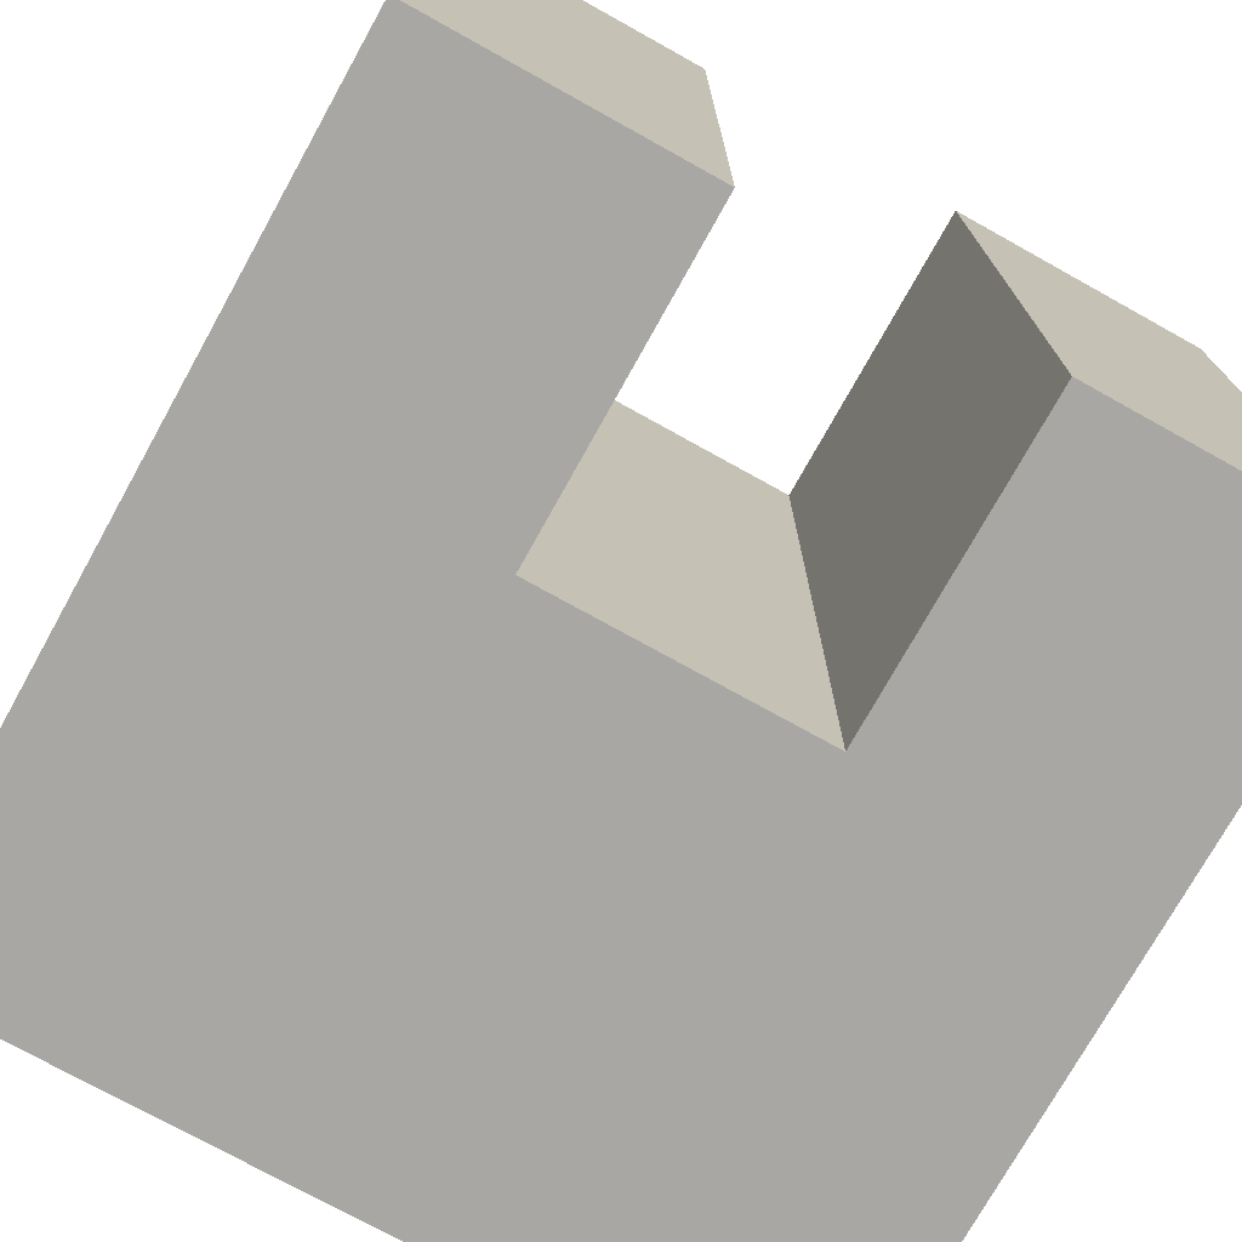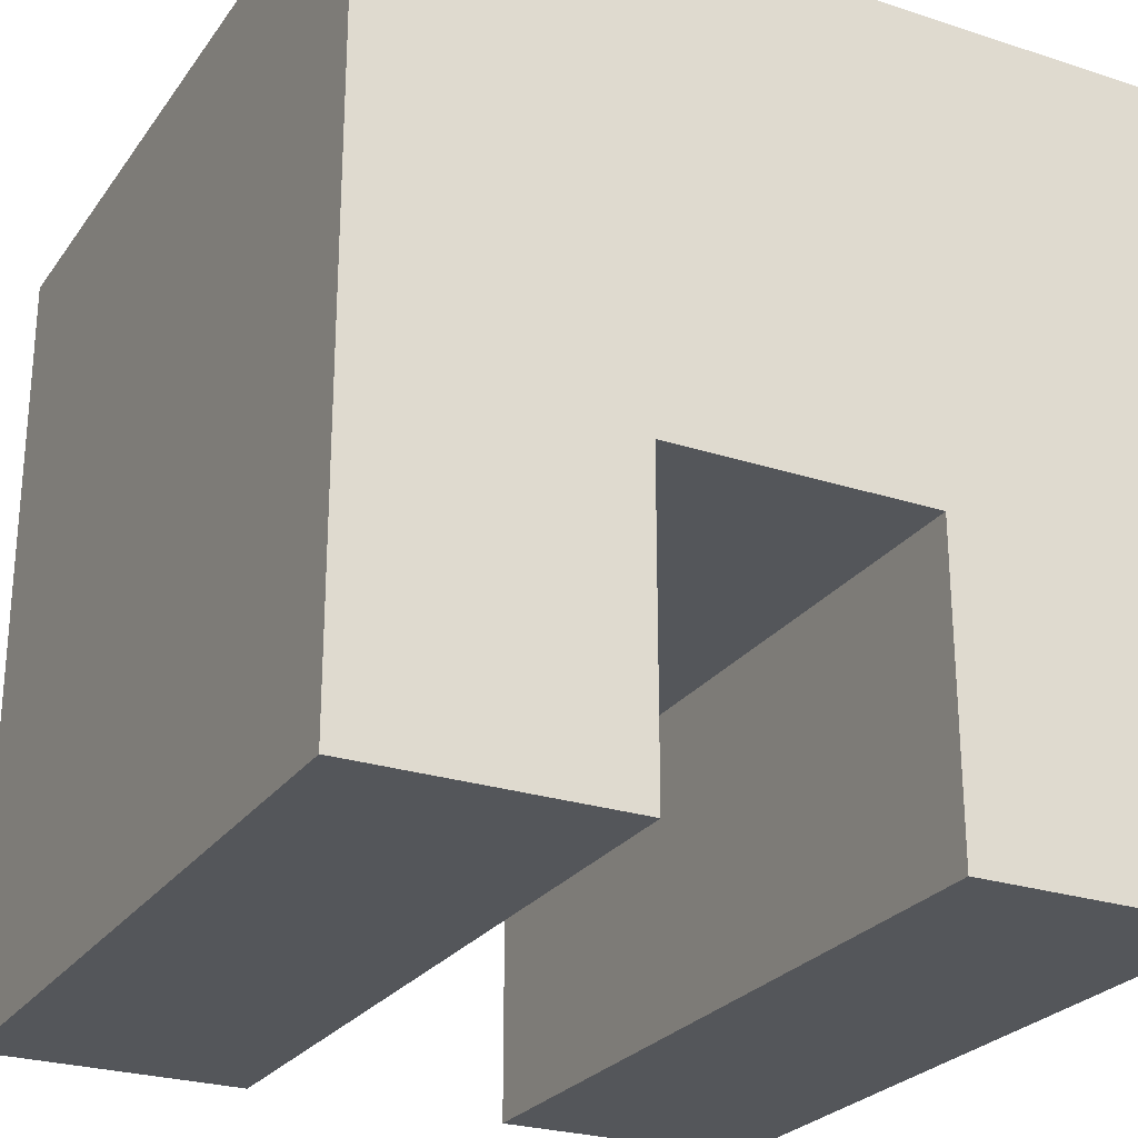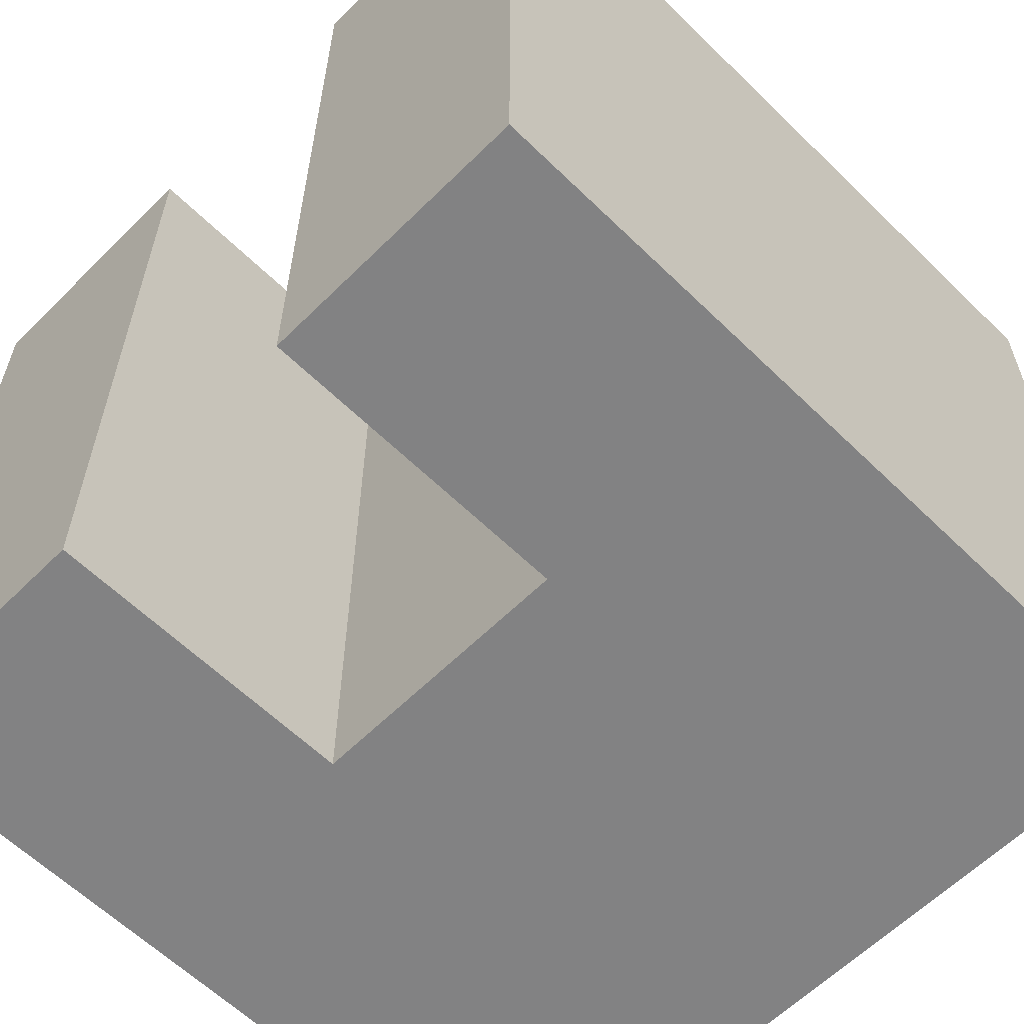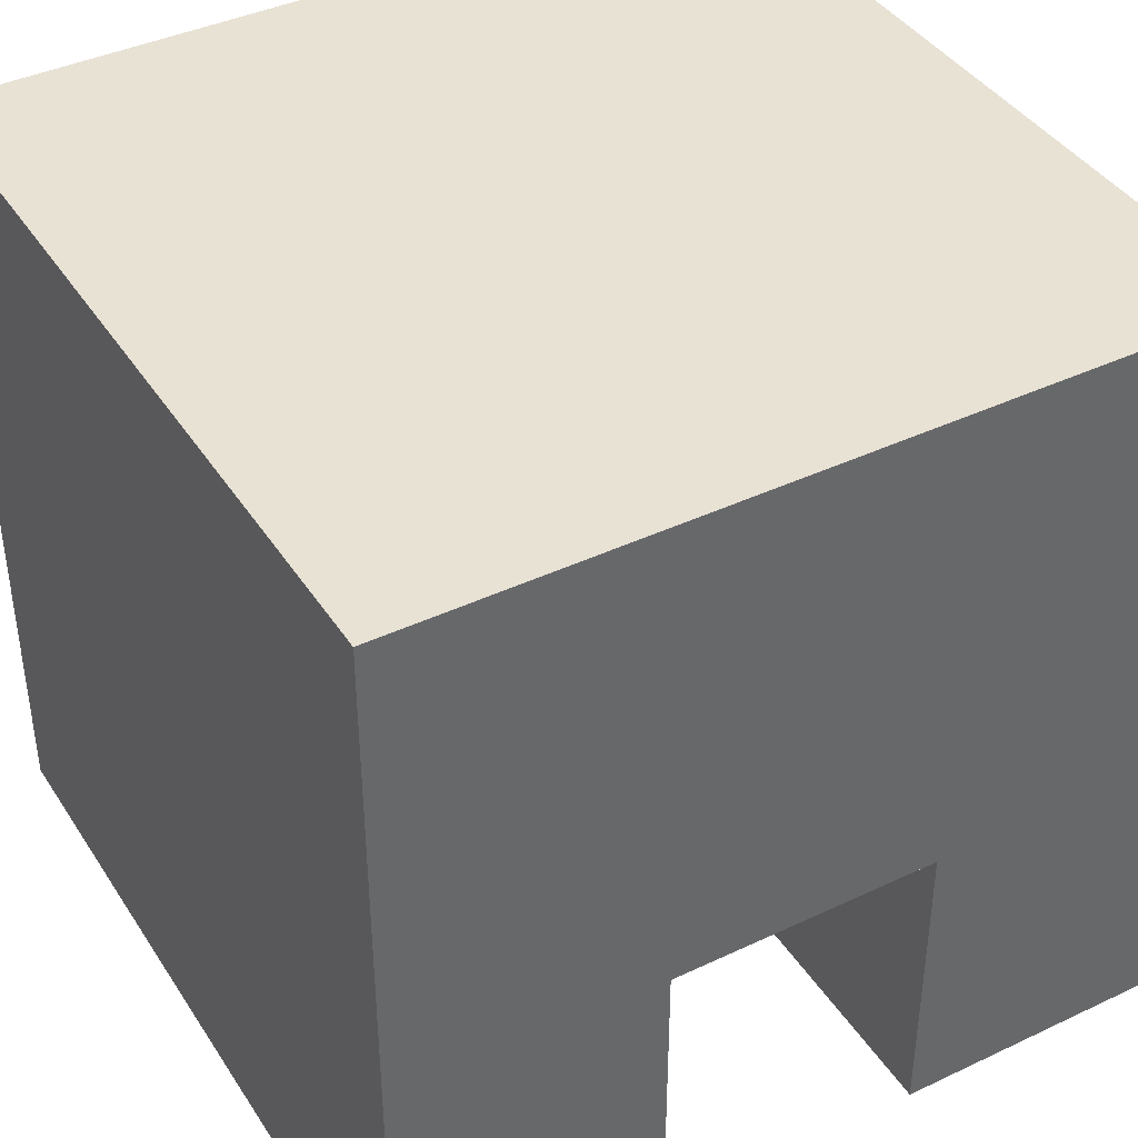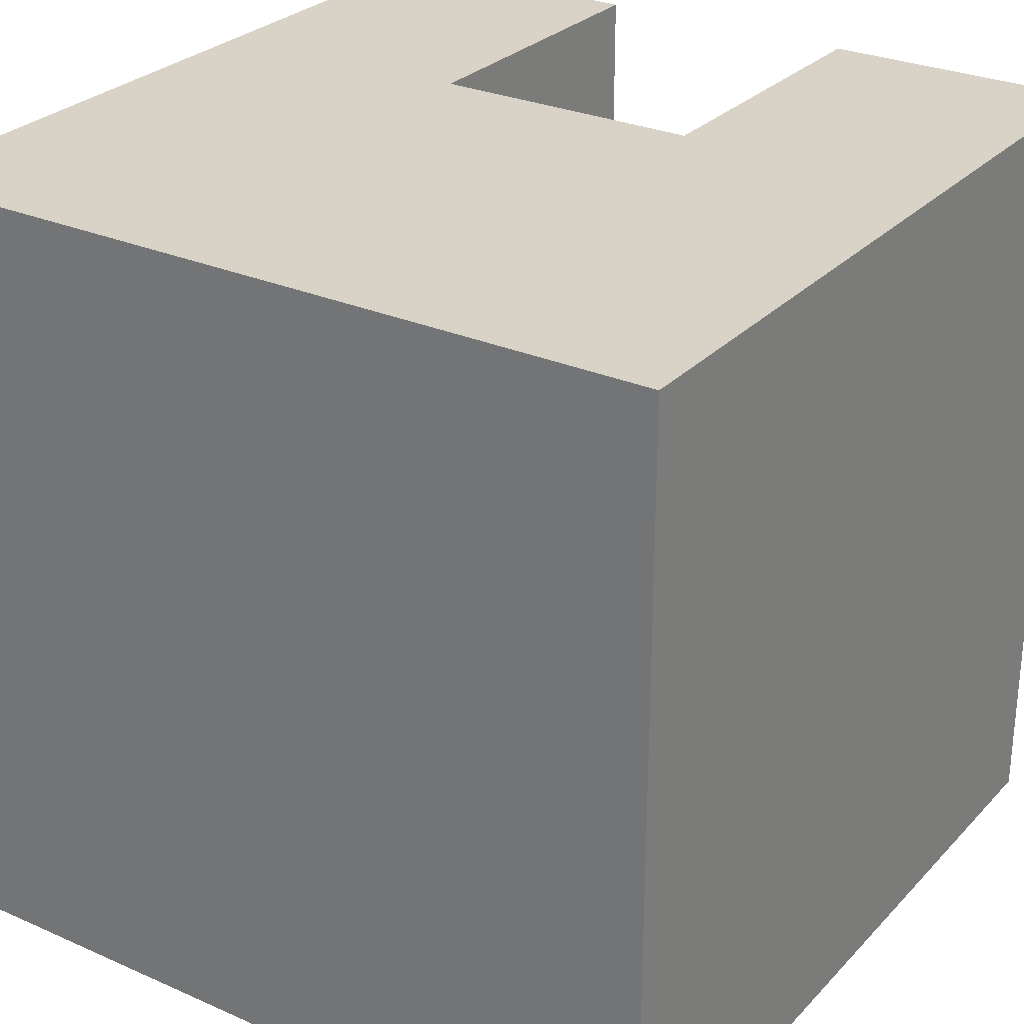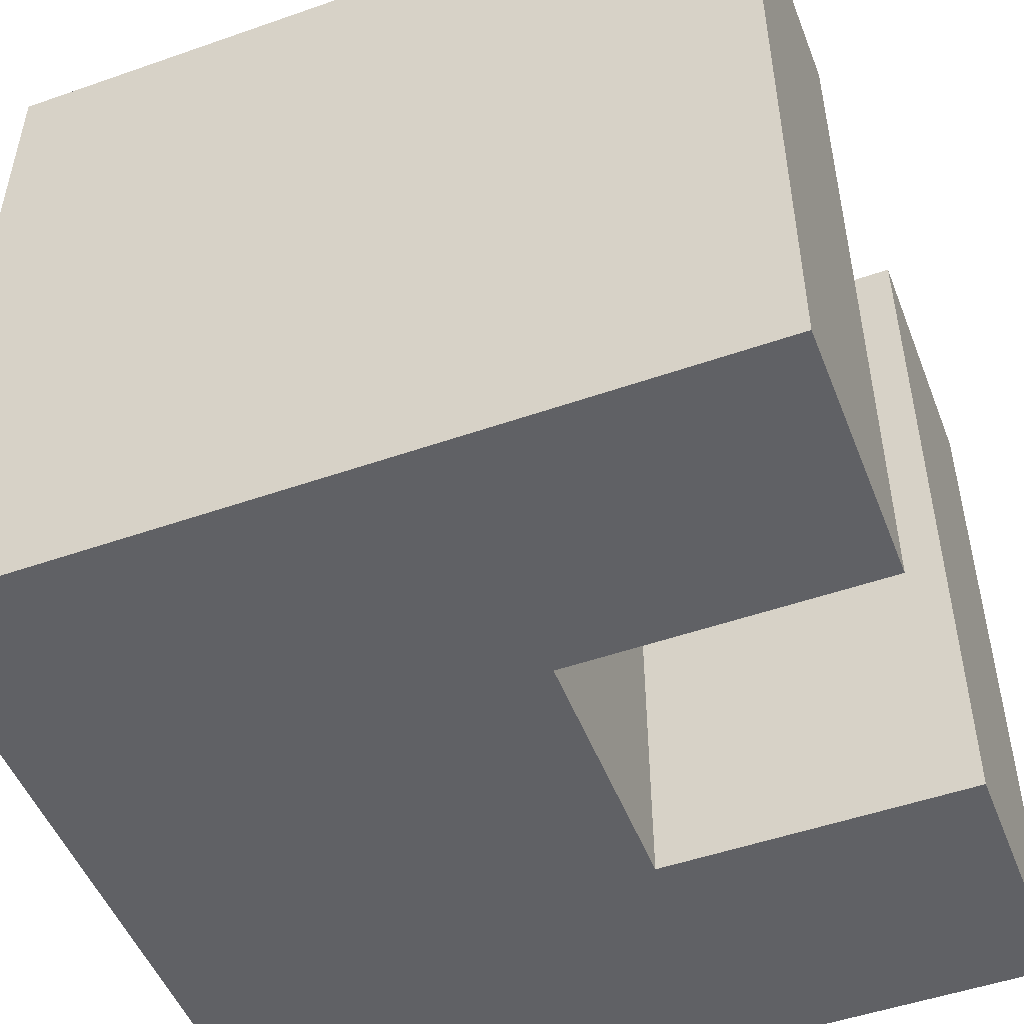
<metadata>
{"format":"obj","ext":"obj","renderer":"f3d","projection":"perspective","resolution":1024,"background":"white","views":[{"elev":-74.6,"azim":-29.1,"up":"+Z"},{"elev":-25.7,"azim":152.6,"up":"+Y"},{"elev":-60.9,"azim":45.2,"up":"+Z"},{"elev":40.7,"azim":-30.0,"up":"+Y"},{"elev":28.1,"azim":-146.3,"up":"+Z"},{"elev":-50.1,"azim":-69.0,"up":"+Z"}]}
</metadata>
<code>
o obj1
v -19.69 19.69 -19.69
v -6.612 -4.409 -19.69
v -19.69 -19.69 -19.69
v 19.69 19.69 -19.69
v 6.537 -4.409 -19.69
v 6.537 -19.69 -19.69
v 19.69 -19.69 -19.69
v -6.612 -19.69 -19.69
v -19.69 19.69 19.69
v 19.69 19.69 19.69
v 19.69 -19.69 19.69
v 6.537 -19.69 19.69
v 6.537 -4.409 19.69
v -6.612 -4.409 19.69
v -6.612 -19.69 19.69
v -19.69 -19.69 19.69
f 1 2 3
f 2 1 4
f 2 4 5
f 5 4 6
f 6 4 7
f 8 3 2
f 9 4 1
f 4 9 10
f 4 11 7
f 11 4 10
f 11 6 7
f 6 11 12
f 13 6 12
f 6 13 5
f 13 2 5
f 2 13 14
f 2 15 8
f 15 2 14
f 15 3 8
f 3 15 16
f 9 3 16
f 3 9 1
f 11 13 12
f 15 9 16
f 9 15 14
f 9 14 10
f 10 14 13
f 10 13 11

</code>
